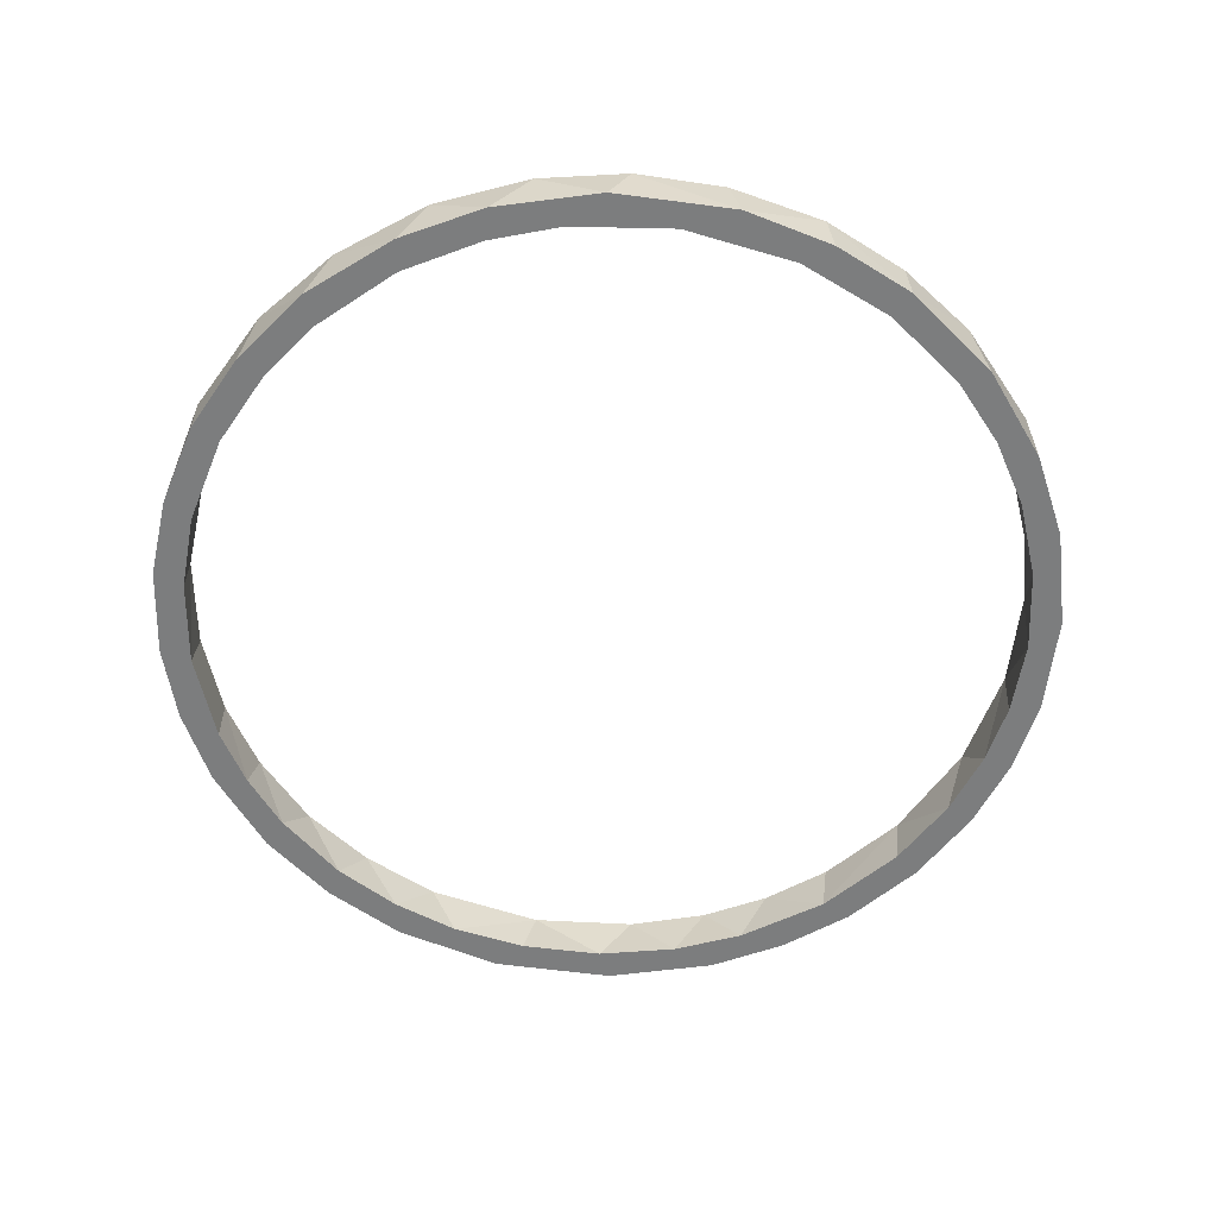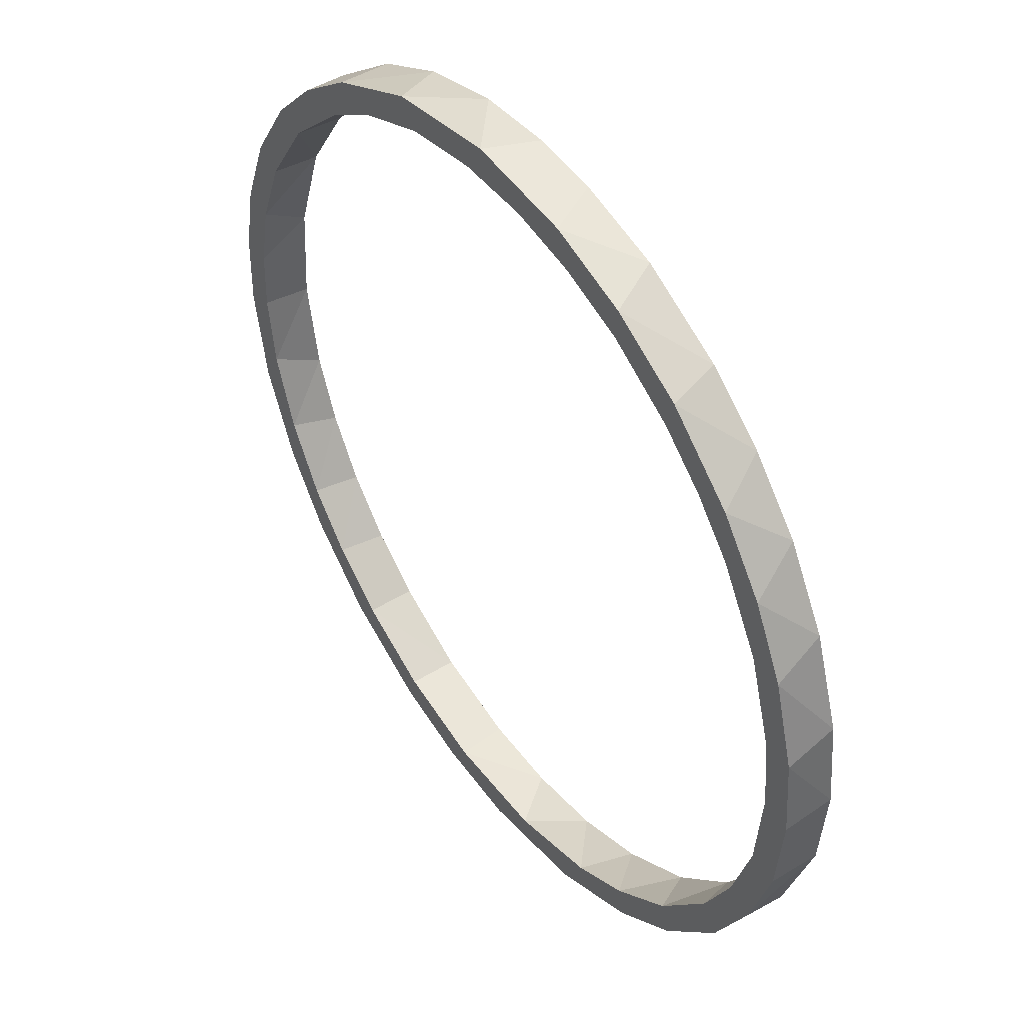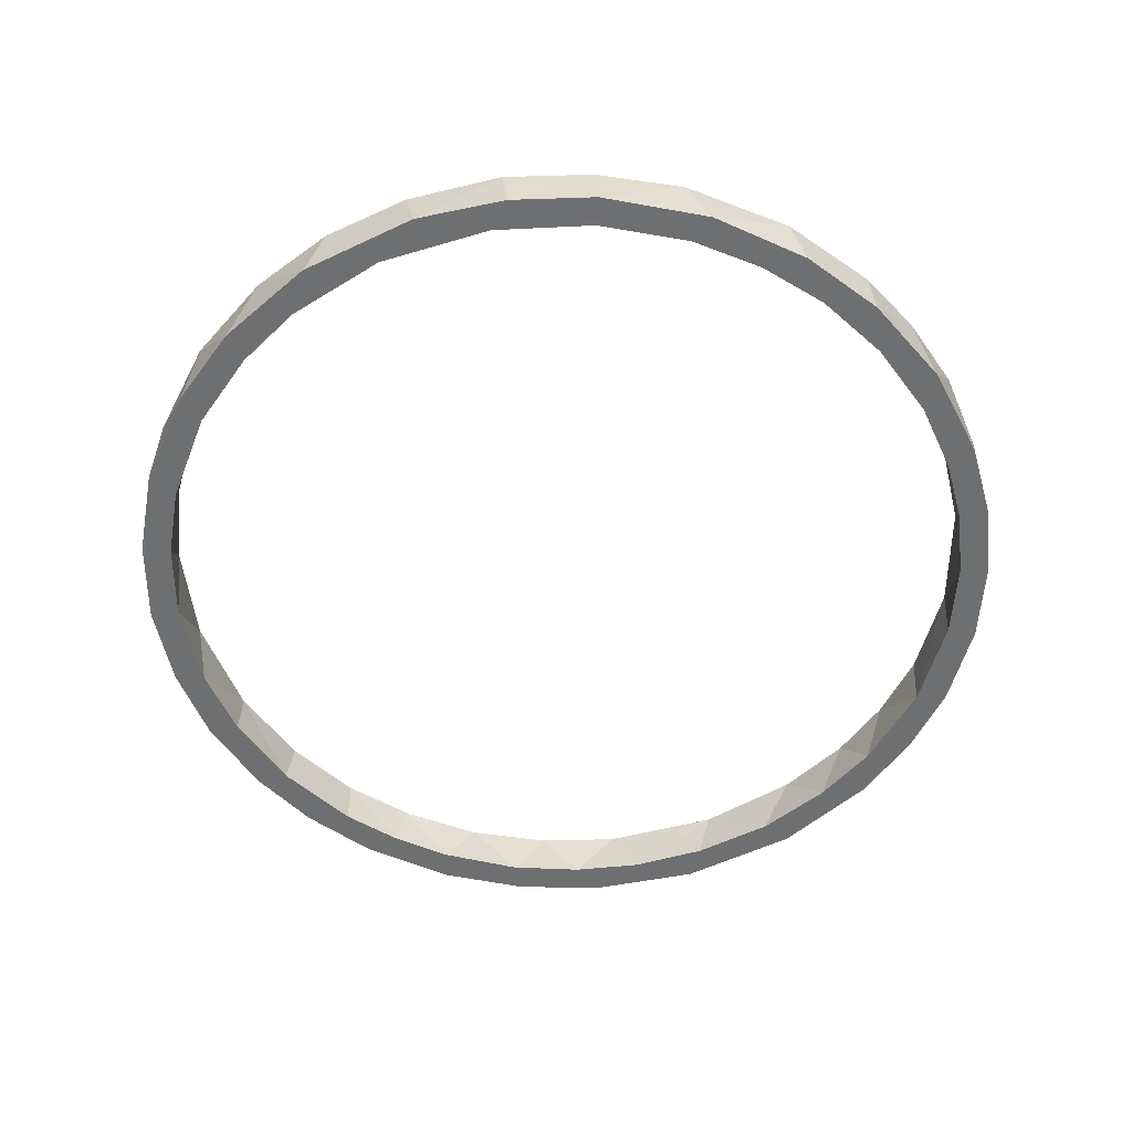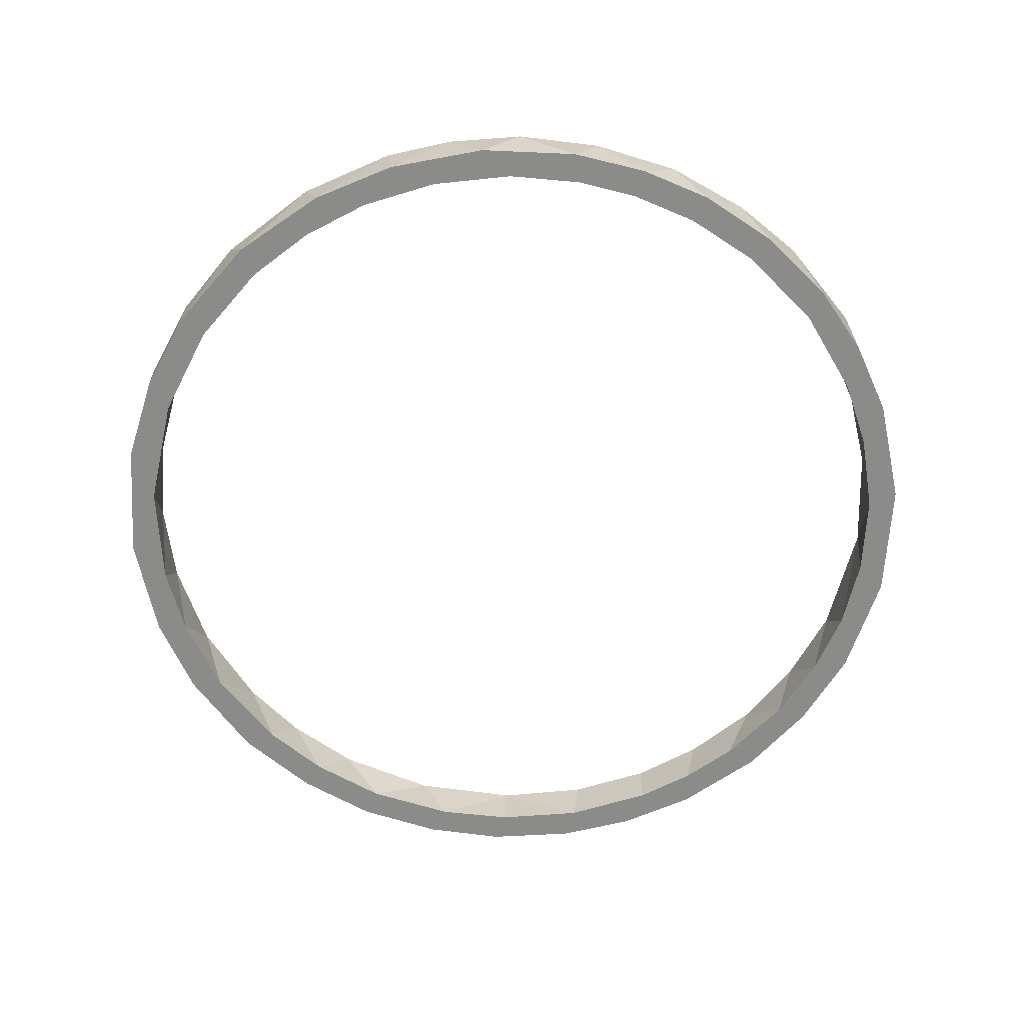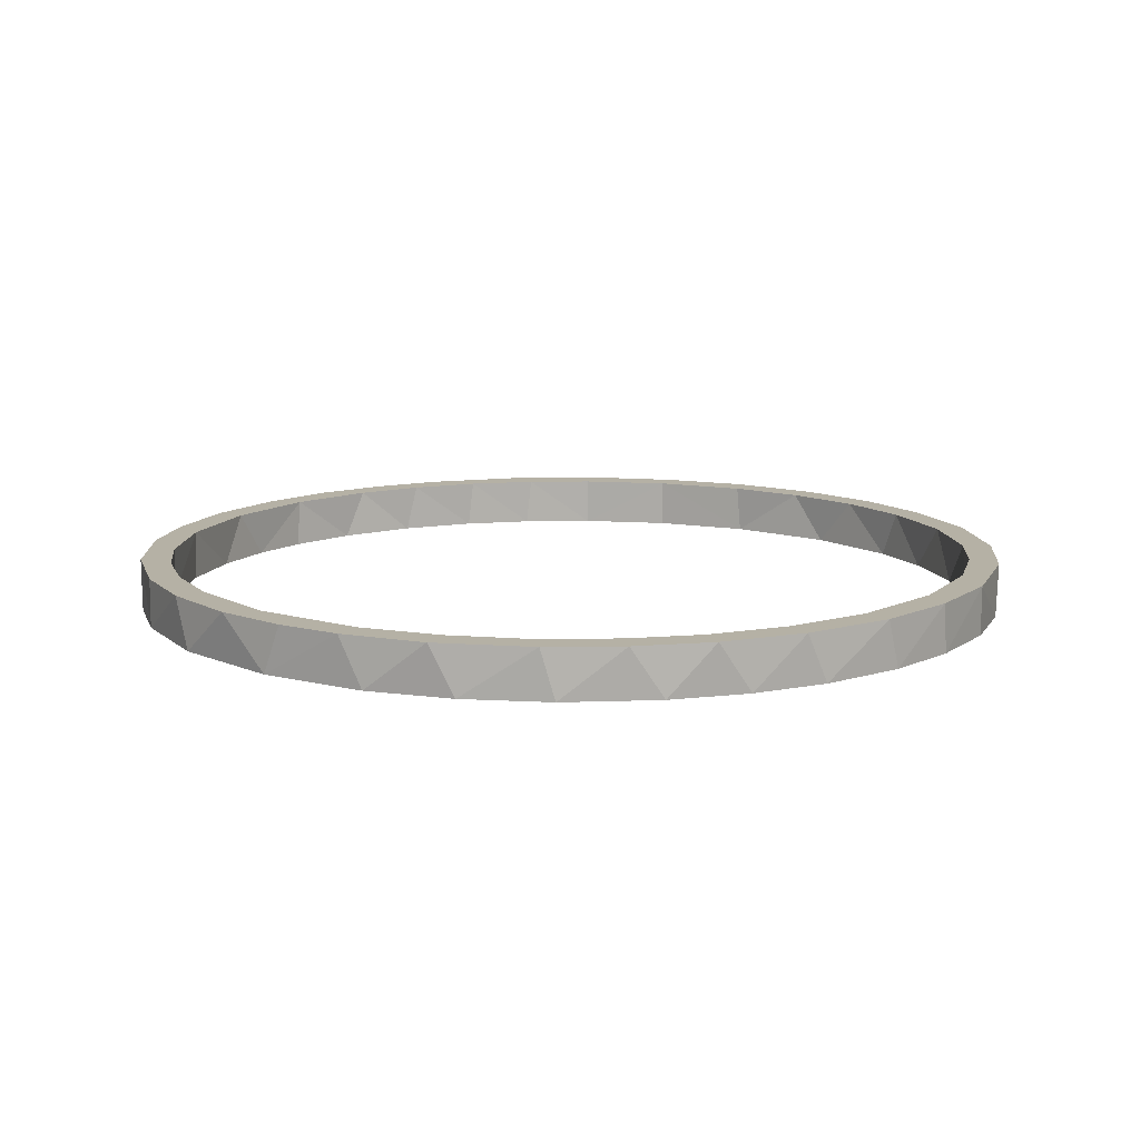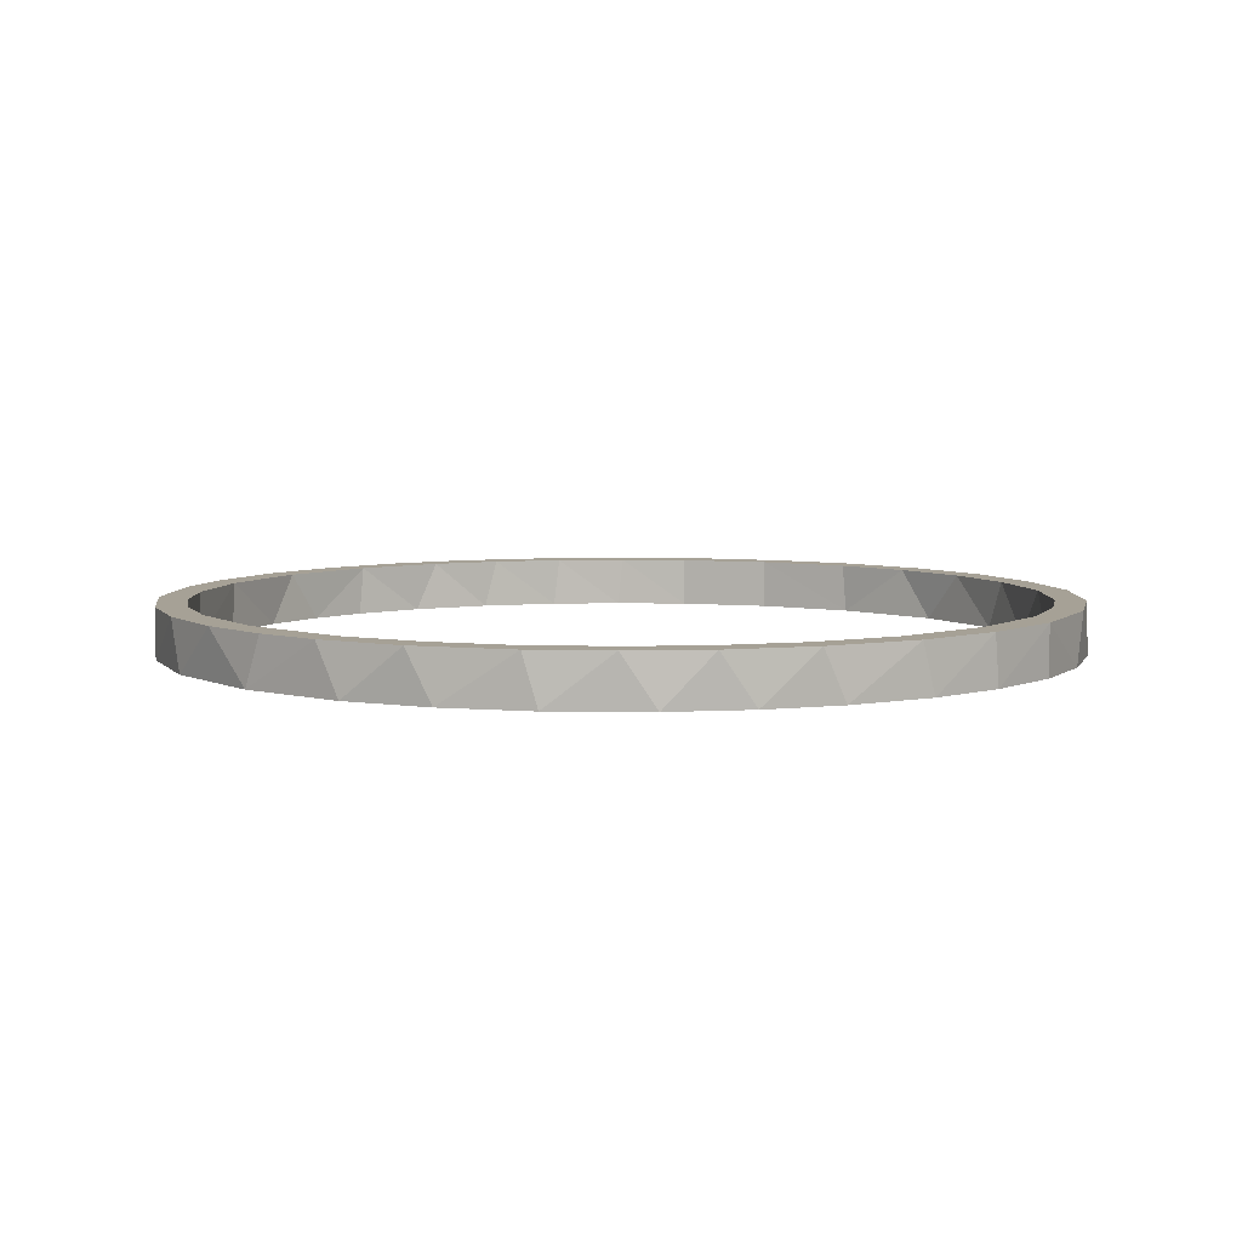
<metadata>
{"format":"obj","ext":"obj","renderer":"f3d","projection":"perspective","resolution":1024,"background":"white","views":[{"elev":-59.0,"azim":163.0,"up":"+Y"},{"elev":46.3,"azim":54.7,"up":"+Z"},{"elev":-54.6,"azim":-162.5,"up":"+Y"},{"elev":-63.7,"azim":-102.6,"up":"+Y"},{"elev":11.8,"azim":37.3,"up":"+Y"},{"elev":6.2,"azim":44.2,"up":"+Y"}]}
</metadata>
<code>
o imagetostl_mesh0
v 60.84 0 -66.51
v 58.82 0 -60.3
v 70.99 0 -45.14
v 45.17 0 -70.9
v 46.46 0 -77.24
v 74.57 0 -50.84
v 32.13 0 -77.75
v 77.67 0 -32.17
v 83.22 0 -34.47
v 26.61 0 -86.28
v 82.51 0 -16.68
v 88.4 0 -17.87
v 11.92 0 -83.45
v 2.25 0 -90.22
v 90.07 0 -0.5619
v 84.11 0 1.503
v -11.1 0 -83.47
v 88.79 0 15.66
v -16.19 0 -88.6
v 82.42 0 16.66
v 83.89 0 32.92
v -30.75 0 -78.36
v -32.95 0 -83.96
v 77.35 0 33.29
v 76.87 0 46.98
v -47.4 0 -69.53
v -52.68 0 -73.28
v 68.29 0 49.1
v 67.16 0 60.12
v -59.07 0 -59.81
v 60.16 0 58.68
v -68 0 -59.16
v 52.65 0 73.23
v 50.78 0 67.04
v -68.65 0 -48.63
v -78.38 0 -44.52
v 36.51 0 75.82
v -76.66 0 -34.59
v 37.05 0 82.12
v -86.41 0 -25.95
v 22.76 0 80.91
v 20.07 0 87.93
v -82.04 0 -18.73
v 8.967 0 83.65
v -89.93 0 -6.101
v -83.99 0 -3.667
v -2.25 0 90.22
v -83.6 0 8.892
v -6.284 0 83.85
v -89.57 0 9.527
v -26.61 0 86.28
v -22.8 0 81.03
v -80.96 0 22.78
v -86.75 0 24.41
v -75.13 0 37.85
v -80.5 0 40.55
v -37.88 0 75.05
v -47.01 0 76.93
v -50.32 0 67.42
v -70.87 0 55.7
v -64.53 0 54.15
v -60.02 0 67.16
v 66.14 10 -51.99
v 56.27 10 -70.56
v 52.52 10 -65.86
v 70.87 10 -55.7
v 81.26 10 -39.13
v 74.08 10 -39.74
v 36.49 10 -75.78
v 39.1 10 -81.19
v 80.44 10 -24.81
v 20.76 10 -81.55
v 22.25 10 -87.37
v 88.46 10 -17.88
v 84.13 10 -4.199
v 4.192 10 -84
v 4.492 10 -90
v 90.07 10 0.5619
v 88.3 10 18.54
v -11.95 10 -83.27
v -15 10 -88.96
v 82.41 10 17.3
v -30.77 10 -78.41
v -32.38 10 -84.05
v 76.66 10 34.59
v 82.14 10 37.06
v -48.38 10 -76.15
v -47.38 10 -69.49
v 73.21 10 52.63
v 68.33 10 49.12
v -58.32 10 -60.55
v -65.68 10 -61.86
v 58.32 10 60.55
v 62.49 10 64.87
v -67.96 10 -49.59
v 45.15 10 71.08
v 50.25 10 74.83
v -77.74 10 -45.62
v -75.51 10 -36.95
v 32.33 10 84.23
v 30.71 10 78.24
v -83.81 10 -32.89
v -80.82 10 -23.36
v -88.4 10 -17.87
v 14.63 10 82.96
v 15.09 10 88.8
v -84.07 10 -4.827
v 1.684 10 90.06
v -90.07 10 -0.5619
v -9.042 10 83.82
v -14.06 10 89.03
v -88.56 10 17.21
v -82.66 10 16.07
v -31.43 10 84.48
v -29.33 10 78.85
v -75.89 10 36.55
v -83.22 10 34.47
v -46.99 10 76.89
v -43.86 10 71.77
v -76.06 10 48.37
v -65.4 10 52.92
v -55.23 10 63.38
v -63.02 10 64.61
f 6 2 1
f 6 3 2
f 1 4 5
f 2 4 1
f 4 7 5
f 6 8 3
f 9 8 6
f 5 7 10
f 9 11 8
f 12 11 9
f 7 13 10
f 10 13 14
f 15 16 12
f 12 16 11
f 13 17 14
f 18 16 15
f 14 17 19
f 18 20 16
f 18 21 20
f 17 22 19
f 19 22 23
f 21 24 20
f 21 25 24
f 23 26 27
f 22 26 23
f 25 28 24
f 29 28 25
f 26 30 27
f 29 31 28
f 27 30 32
f 29 33 31
f 31 33 34
f 30 35 32
f 35 36 32
f 33 37 34
f 38 36 35
f 33 39 37
f 38 40 36
f 39 41 37
f 39 42 41
f 43 40 38
f 41 42 44
f 43 45 40
f 46 45 43
f 42 47 44
f 48 45 46
f 44 47 49
f 48 50 45
f 49 51 52
f 47 51 49
f 53 54 48
f 48 54 50
f 55 54 53
f 55 56 54
f 52 51 57
f 51 58 57
f 57 58 59
f 55 60 56
f 61 60 55
f 58 62 59
f 59 62 61
f 61 62 60
f 63 64 65
f 63 66 64
f 63 67 66
f 68 67 63
f 69 64 70
f 69 65 64
f 71 67 68
f 72 69 70
f 72 70 73
f 71 74 67
f 75 74 71
f 76 72 73
f 76 73 77
f 75 78 74
f 75 79 78
f 80 76 77
f 80 77 81
f 82 79 75
f 83 80 81
f 83 81 84
f 85 79 82
f 85 86 79
f 83 84 87
f 88 83 87
f 89 86 85
f 90 89 85
f 91 87 92
f 91 88 87
f 93 94 89
f 93 89 90
f 95 91 92
f 96 94 93
f 97 94 96
f 98 95 92
f 98 99 95
f 100 97 96
f 100 96 101
f 102 99 98
f 103 99 102
f 104 103 102
f 100 101 105
f 106 100 105
f 104 107 103
f 108 106 105
f 109 107 104
f 108 105 110
f 111 108 110
f 112 113 107
f 112 107 109
f 114 111 110
f 114 110 115
f 112 116 113
f 117 116 112
f 118 114 115
f 118 115 119
f 120 116 117
f 120 121 116
f 123 118 119
f 123 119 122
f 123 121 120
f 123 122 121
f 46 107 48
f 107 113 48
f 48 113 53
f 53 116 55
f 113 116 53
f 55 116 61
f 116 121 61
f 121 122 61
f 61 122 59
f 122 119 59
f 59 119 57
f 119 115 57
f 57 115 52
f 115 110 52
f 52 110 49
f 49 110 44
f 110 105 44
f 44 105 41
f 105 101 41
f 41 101 37
f 101 96 37
f 37 96 34
f 96 93 34
f 34 93 31
f 93 90 31
f 31 90 28
f 28 90 24
f 90 85 24
f 85 82 24
f 24 82 20
f 20 82 16
f 82 75 16
f 16 75 11
f 75 71 11
f 11 71 8
f 71 68 8
f 8 68 3
f 68 63 3
f 3 63 2
f 63 65 2
f 2 65 4
f 65 69 4
f 4 69 7
f 69 72 7
f 7 72 13
f 72 76 13
f 13 76 17
f 76 80 17
f 17 83 22
f 80 83 17
f 22 83 26
f 83 88 26
f 26 91 30
f 88 91 26
f 91 95 30
f 30 95 35
f 95 99 35
f 35 99 38
f 99 103 38
f 38 103 43
f 103 107 43
f 43 107 46
f 109 45 50
f 112 109 50
f 112 50 54
f 117 54 56
f 117 112 54
f 120 117 56
f 120 56 60
f 123 120 60
f 123 60 62
f 123 62 58
f 118 123 58
f 114 58 51
f 114 118 58
f 111 114 51
f 111 51 47
f 108 111 47
f 106 47 42
f 106 108 47
f 100 106 42
f 100 42 39
f 97 100 39
f 97 39 33
f 94 97 33
f 94 33 29
f 89 94 29
f 89 29 25
f 86 89 25
f 86 25 21
f 79 86 21
f 79 21 18
f 78 79 18
f 78 18 15
f 74 78 15
f 74 15 12
f 74 12 9
f 67 74 9
f 67 9 6
f 66 67 6
f 66 6 1
f 64 66 1
f 64 1 5
f 70 64 5
f 70 5 10
f 73 70 10
f 73 10 14
f 77 73 14
f 81 77 14
f 81 14 19
f 81 19 23
f 84 81 23
f 87 23 27
f 87 84 23
f 92 87 27
f 92 27 32
f 98 92 32
f 98 32 36
f 102 98 36
f 102 36 40
f 104 102 40
f 104 40 45
f 109 104 45

</code>
